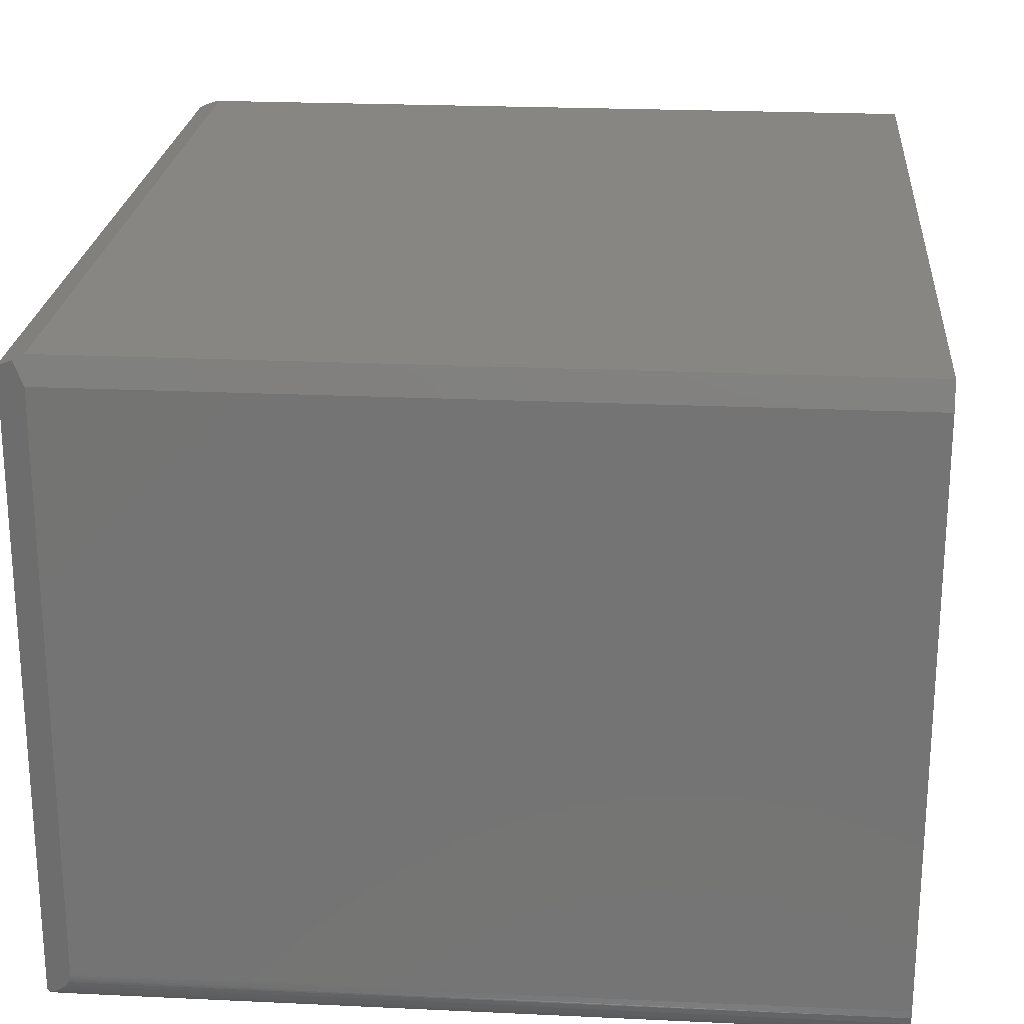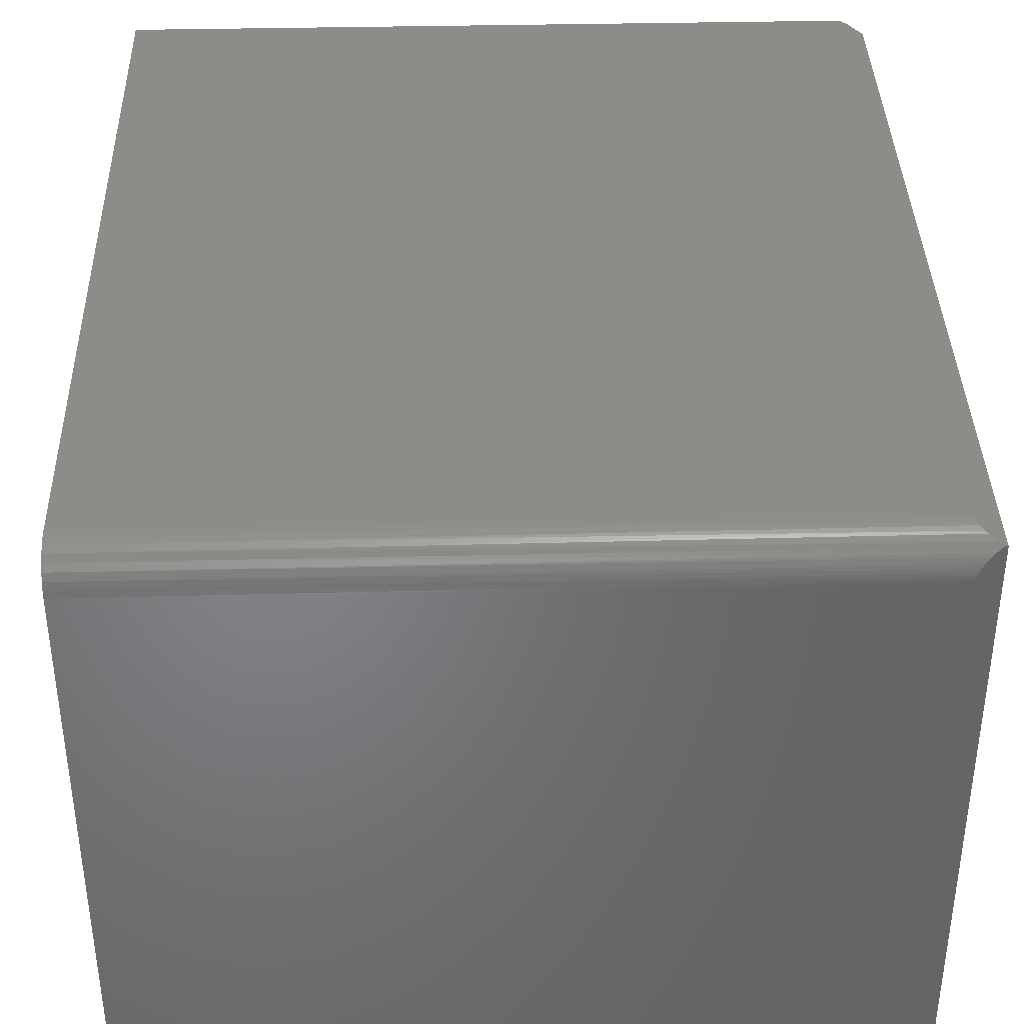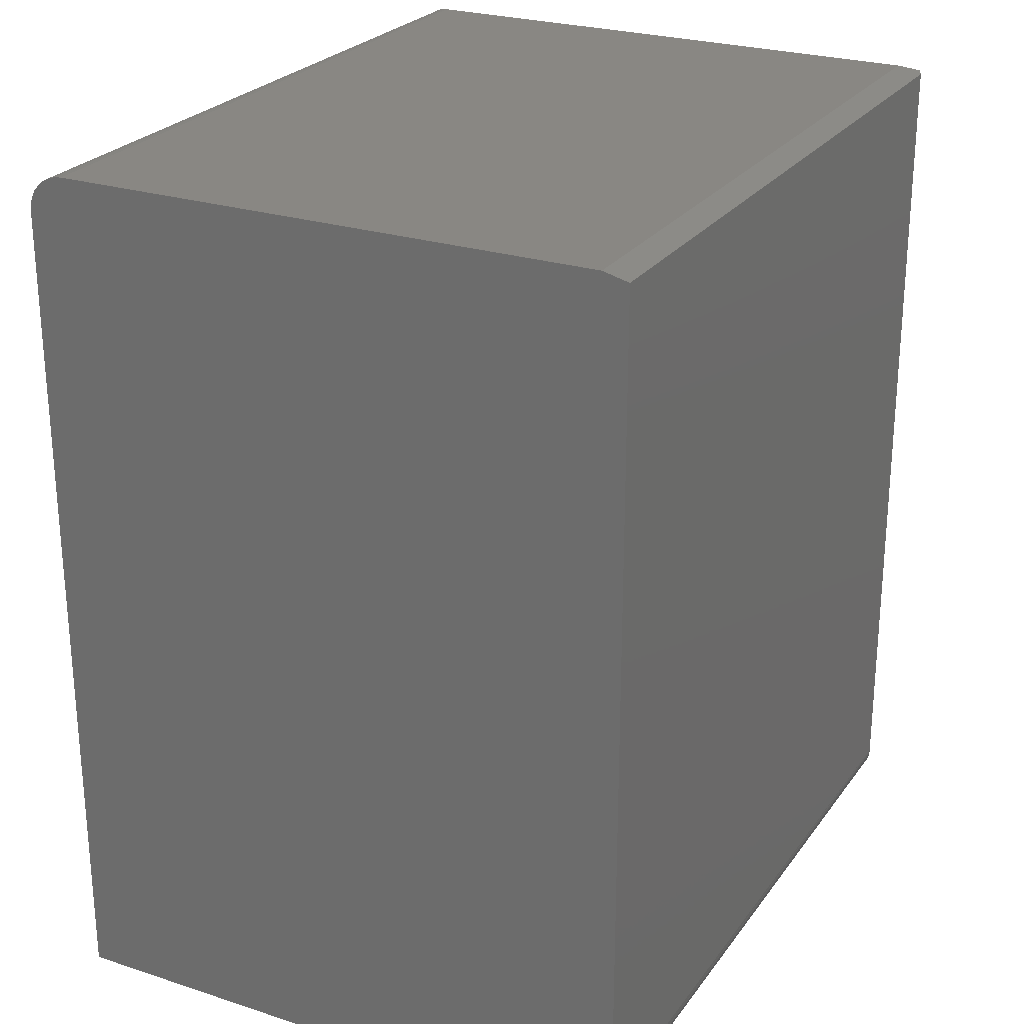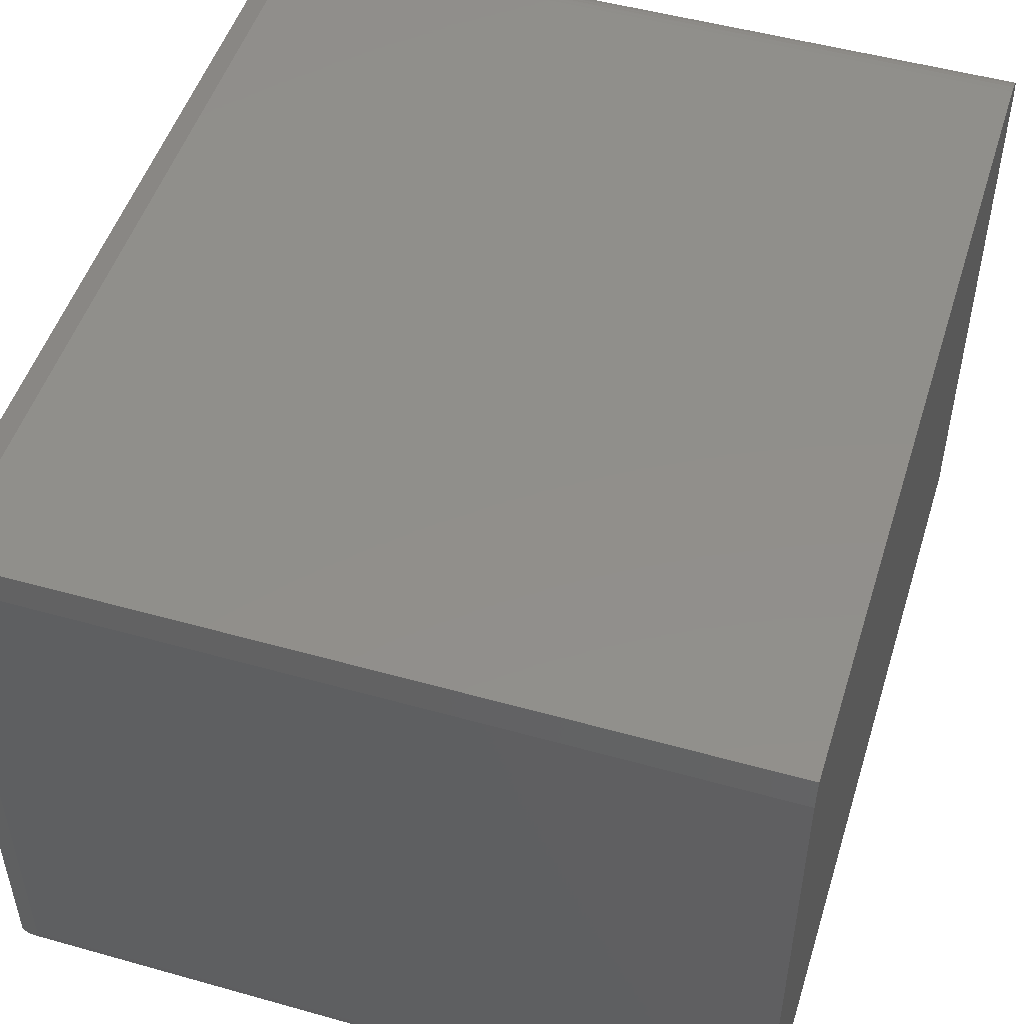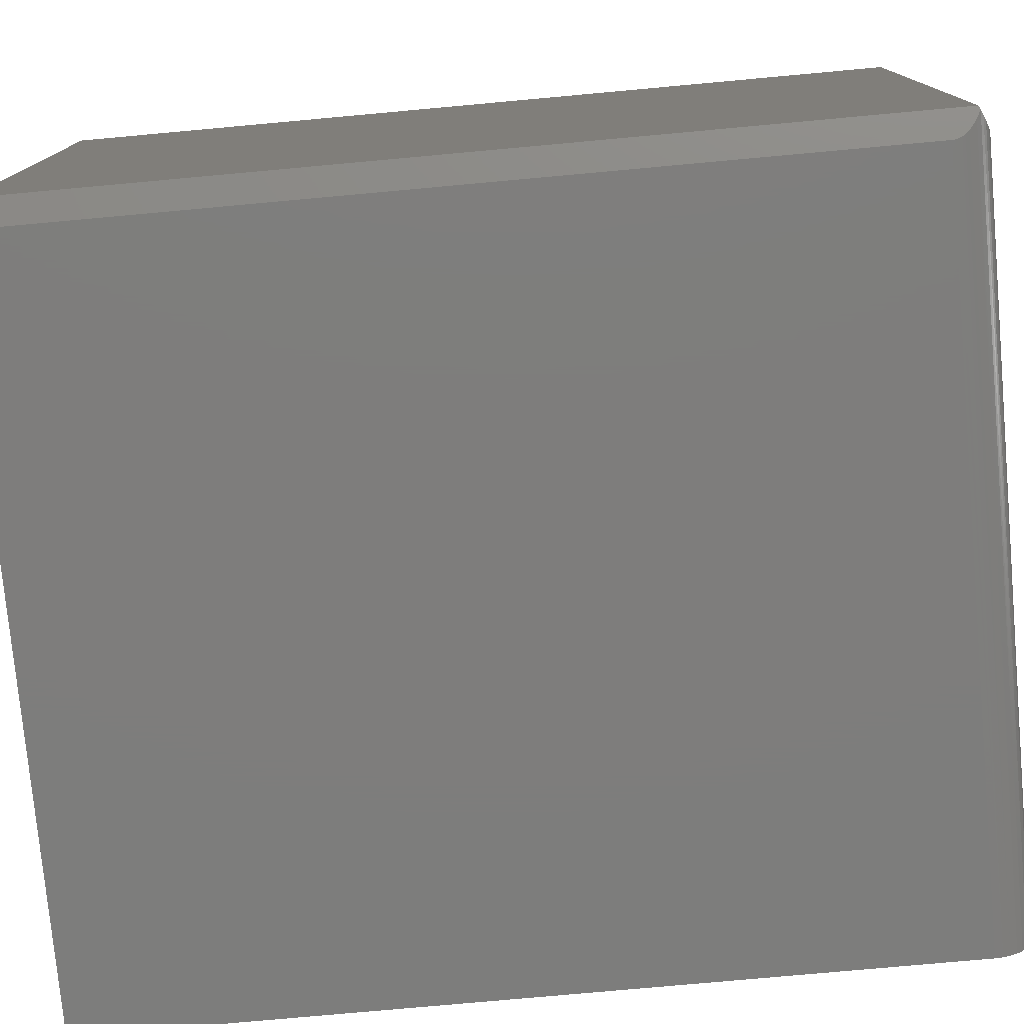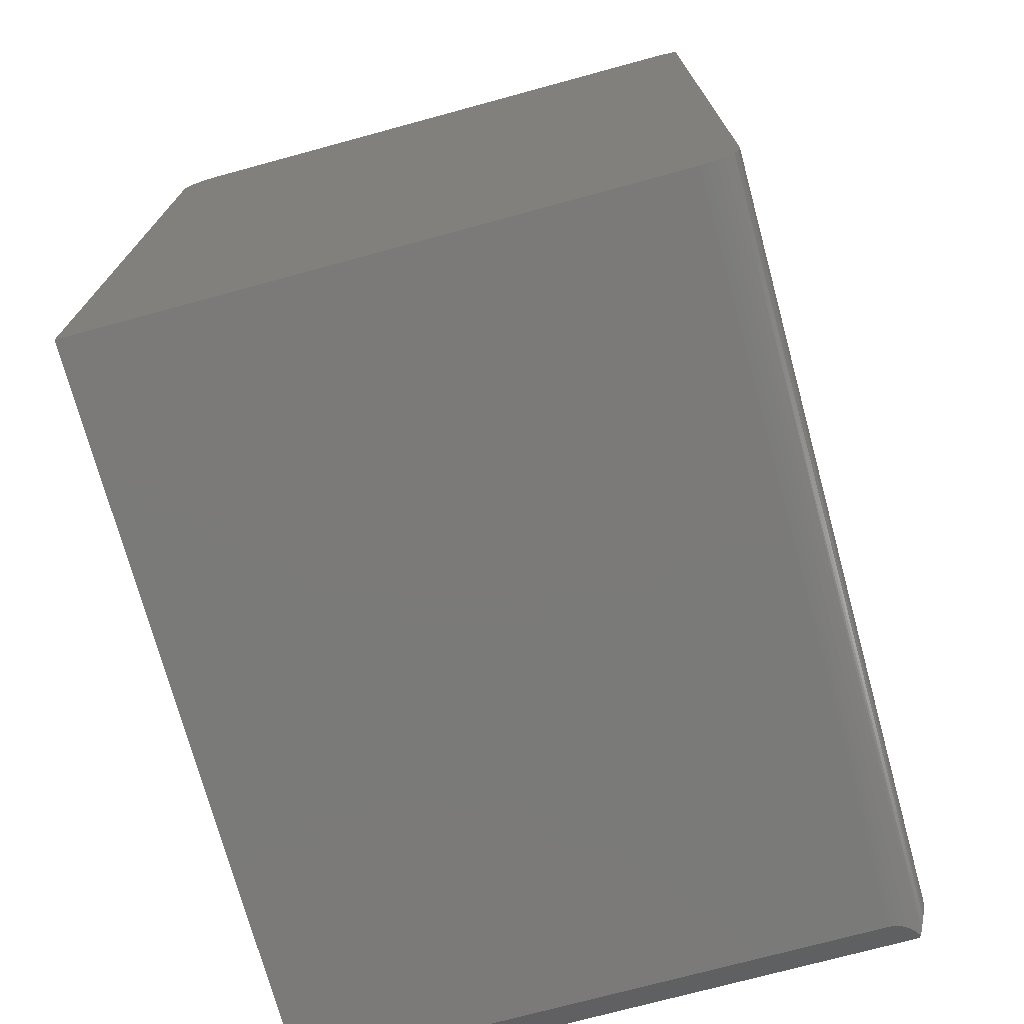
<metadata>
{"format":"stl","ext":"stl","renderer":"f3d","projection":"perspective","resolution":1024,"background":"white","views":[{"elev":22.8,"azim":-175.4,"up":"+Z"},{"elev":38.2,"azim":-1.6,"up":"+Z"},{"elev":25.4,"azim":-62.5,"up":"+Y"},{"elev":50.0,"azim":-162.8,"up":"+Z"},{"elev":-77.1,"azim":95.2,"up":"+Z"},{"elev":-73.4,"azim":-74.8,"up":"+Y"}]}
</metadata>
<code>
# stl→obj: 65 verts, 126 faces
v -0.4688 -0.5382 -0.03773
v -0.4688 -0.5355 -0.02894
v -0.4688 -0.5391 -0.04688
v -0.4688 0.5253 -0.7363
v -0.4688 0.5101 -0.7464
v -0.4688 0.5013 -0.7491
v -0.4688 0.5312 -0.7292
v -0.4688 0.5182 -0.7421
v -0.4688 0.5382 -0.7123
v -0.4688 0.5355 -0.7211
v -0.4688 0.5391 -0.7031
v -0.4688 -0.4922 0
v -0.4688 0.4922 -0.75
v -0.4688 -0.5391 -0.75
v -0.4688 -0.5013 -0.0009007
v -0.4688 0.5312 0
v -0.4688 0.5391 -0.03125
v -0.4688 -0.5312 -0.02083
v -0.4688 -0.5253 -0.01373
v -0.4688 -0.5182 -0.0079
v -0.4688 -0.5101 -0.003568
v 0.4618 0.5234 -0.7344
v 0.4581 0.5253 -0.7363
v 0.4519 0.5284 -0.7329
v 0.4457 0.5315 -0.7286
v 0.4396 0.5345 -0.7232
v 0.4366 0.536 -0.7197
v 0.4338 0.5375 -0.7153
v 0.4324 0.5382 -0.7122
v 0.4313 0.5387 -0.709
v 0.4308 0.539 -0.7061
v 0.4306 0.5391 -0.7031
v 0.4306 0.5391 -0.03125
v 0.4431 0.5328 -0.00625
v 0.4618 0.5234 -0.01562
v 0.4618 -0.5234 -0.7344
v 0.4306 -0.5391 -0.75
v 0.4306 0.4922 -0.75
v 0.4309 0.4959 -0.7499
v 0.4318 0.4995 -0.7494
v 0.4332 0.5032 -0.7487
v 0.4351 0.5066 -0.7477
v 0.4387 0.5112 -0.746
v 0.4452 0.5173 -0.7427
v 0.4493 0.5203 -0.7407
v 0.4306 0.5312 0
v 0.4618 -0.5234 -0.01562
v 0.4306 -0.4922 0
v 0.4308 -0.4952 -9.402e-05
v 0.4313 -0.4981 -0.0003699
v 0.4324 -0.5013 -0.0008944
v 0.4338 -0.5044 -0.001606
v 0.4351 -0.5066 -0.002278
v 0.4396 -0.5123 -0.004513
v 0.4426 -0.5152 -0.006025
v 0.4519 -0.5219 -0.01063
v 0.4581 -0.5253 -0.01373
v 0.4318 -0.5385 -0.03953
v 0.4306 -0.5391 -0.04688
v 0.4309 -0.5389 -0.04315
v 0.4452 -0.5318 -0.02175
v 0.4332 -0.5378 -0.03587
v 0.4493 -0.5297 -0.0188
v 0.4351 -0.5368 -0.03248
v 0.4387 -0.535 -0.02785
f 1 2 3
f 4 5 6
f 7 4 6
f 8 5 4
f 9 10 11
f 12 6 13
f 12 13 14
f 12 14 15
f 16 17 11
f 16 11 10
f 16 10 7
f 16 7 6
f 16 6 12
f 14 3 2
f 14 2 18
f 14 18 19
f 14 19 20
f 14 20 21
f 14 21 15
f 22 23 24
f 22 24 25
f 22 25 26
f 22 26 27
f 22 27 28
f 22 28 29
f 22 29 30
f 22 30 31
f 22 31 32
f 22 32 33
f 22 33 34
f 22 34 35
f 32 11 33
f 33 11 17
f 22 36 37
f 22 37 38
f 22 38 39
f 22 39 40
f 22 40 41
f 22 41 42
f 22 42 43
f 22 43 44
f 22 44 45
f 22 45 23
f 14 13 37
f 37 13 38
f 11 31 9
f 11 32 31
f 23 4 24
f 23 45 4
f 42 41 5
f 42 5 43
f 43 5 8
f 8 44 43
f 45 44 8
f 8 4 45
f 4 7 24
f 24 7 25
f 26 25 7
f 7 10 26
f 26 10 27
f 28 27 10
f 10 9 28
f 28 9 29
f 29 9 30
f 31 30 9
f 6 5 41
f 6 41 40
f 6 40 39
f 6 39 38
f 6 38 13
f 46 35 34
f 47 35 46
f 47 46 48
f 47 48 49
f 47 49 50
f 47 50 51
f 47 51 52
f 47 52 53
f 47 53 54
f 47 54 55
f 47 55 56
f 47 56 57
f 12 48 16
f 16 48 46
f 17 16 33
f 33 16 46
f 33 46 34
f 58 59 36
f 59 37 36
f 58 60 59
f 61 62 58
f 63 61 58
f 64 62 61
f 65 64 61
f 47 57 63
f 47 63 58
f 47 58 36
f 14 37 3
f 3 37 59
f 57 19 63
f 57 56 19
f 48 15 49
f 48 12 15
f 3 60 1
f 3 59 60
f 1 60 58
f 1 58 62
f 1 62 2
f 2 62 64
f 64 65 2
f 18 2 65
f 18 65 61
f 18 61 63
f 18 63 19
f 19 56 20
f 56 55 20
f 20 55 54
f 15 51 50
f 15 50 49
f 21 20 54
f 21 54 53
f 21 53 52
f 21 52 51
f 21 51 15
f 36 22 47
f 47 22 35

</code>
